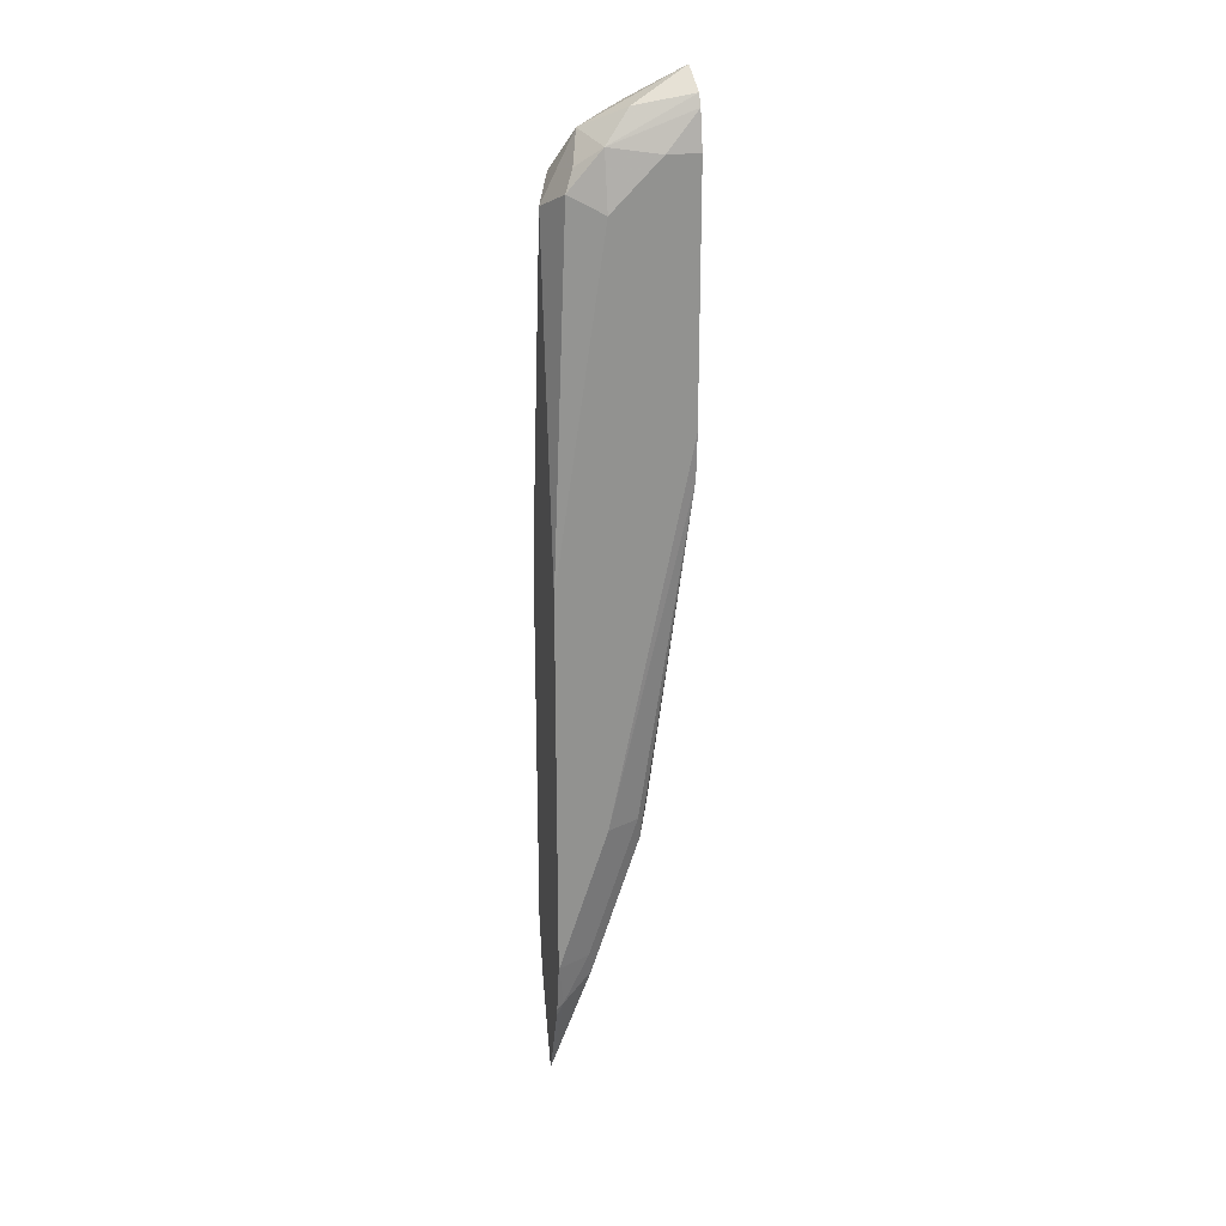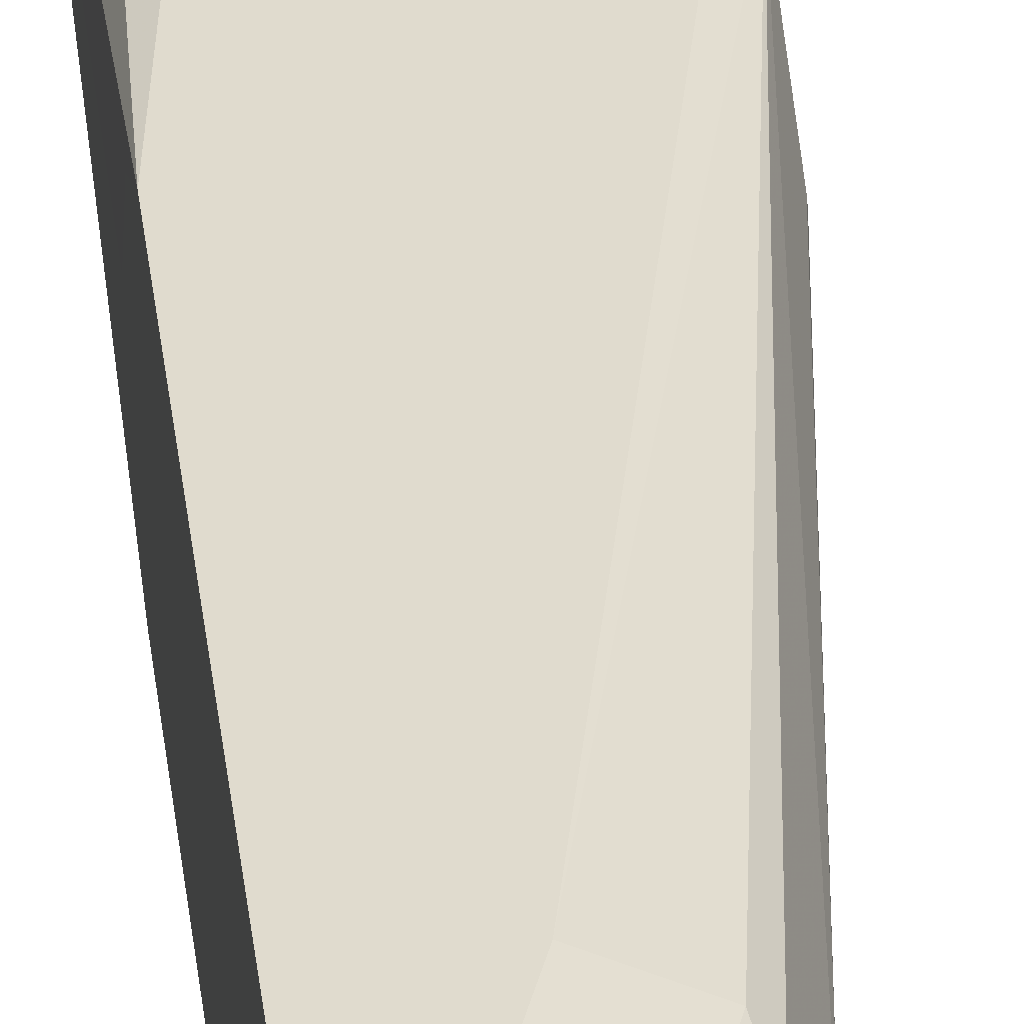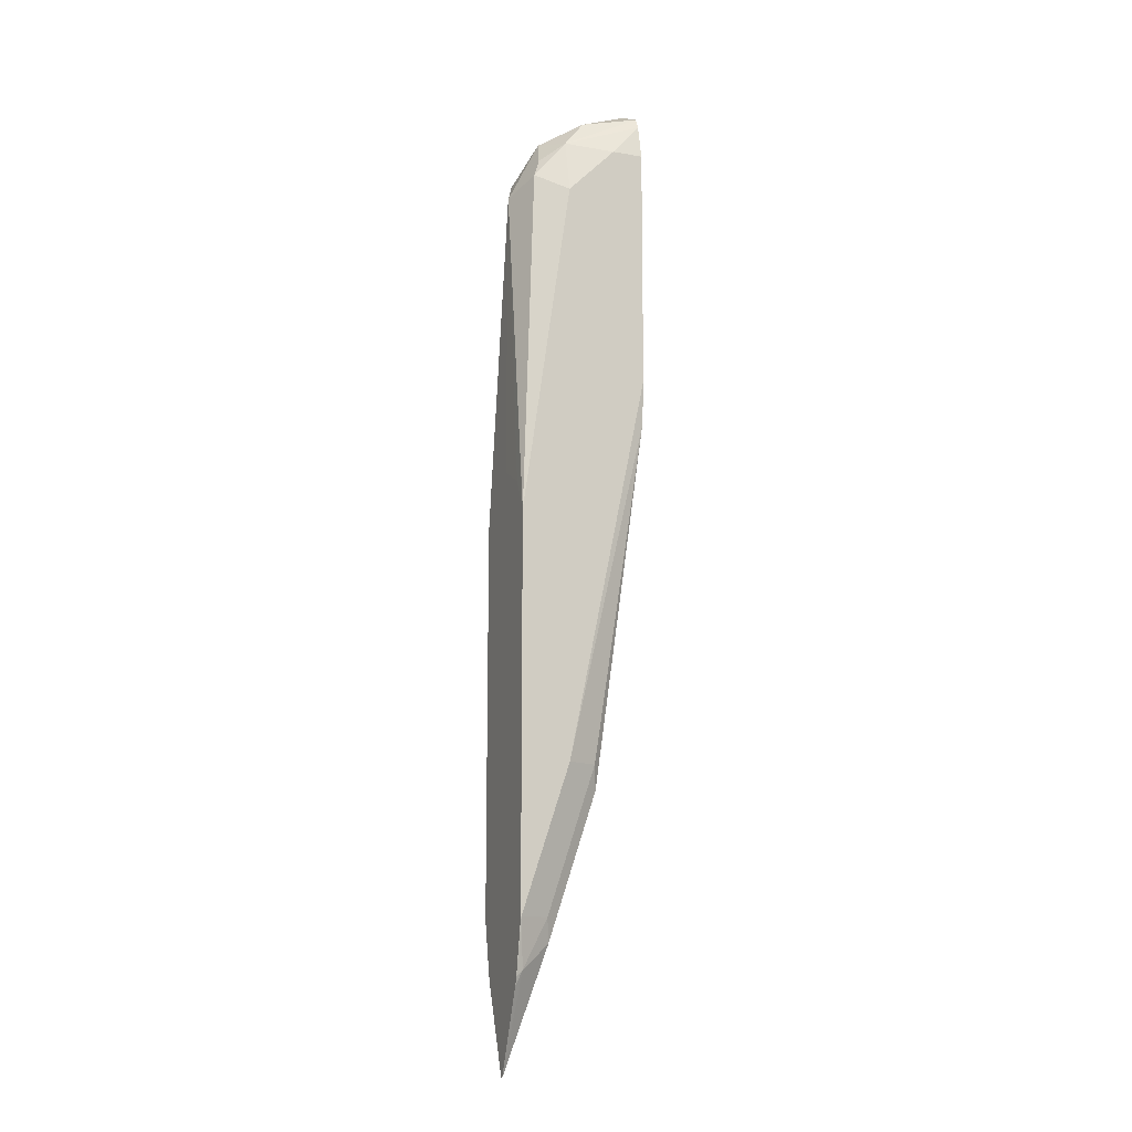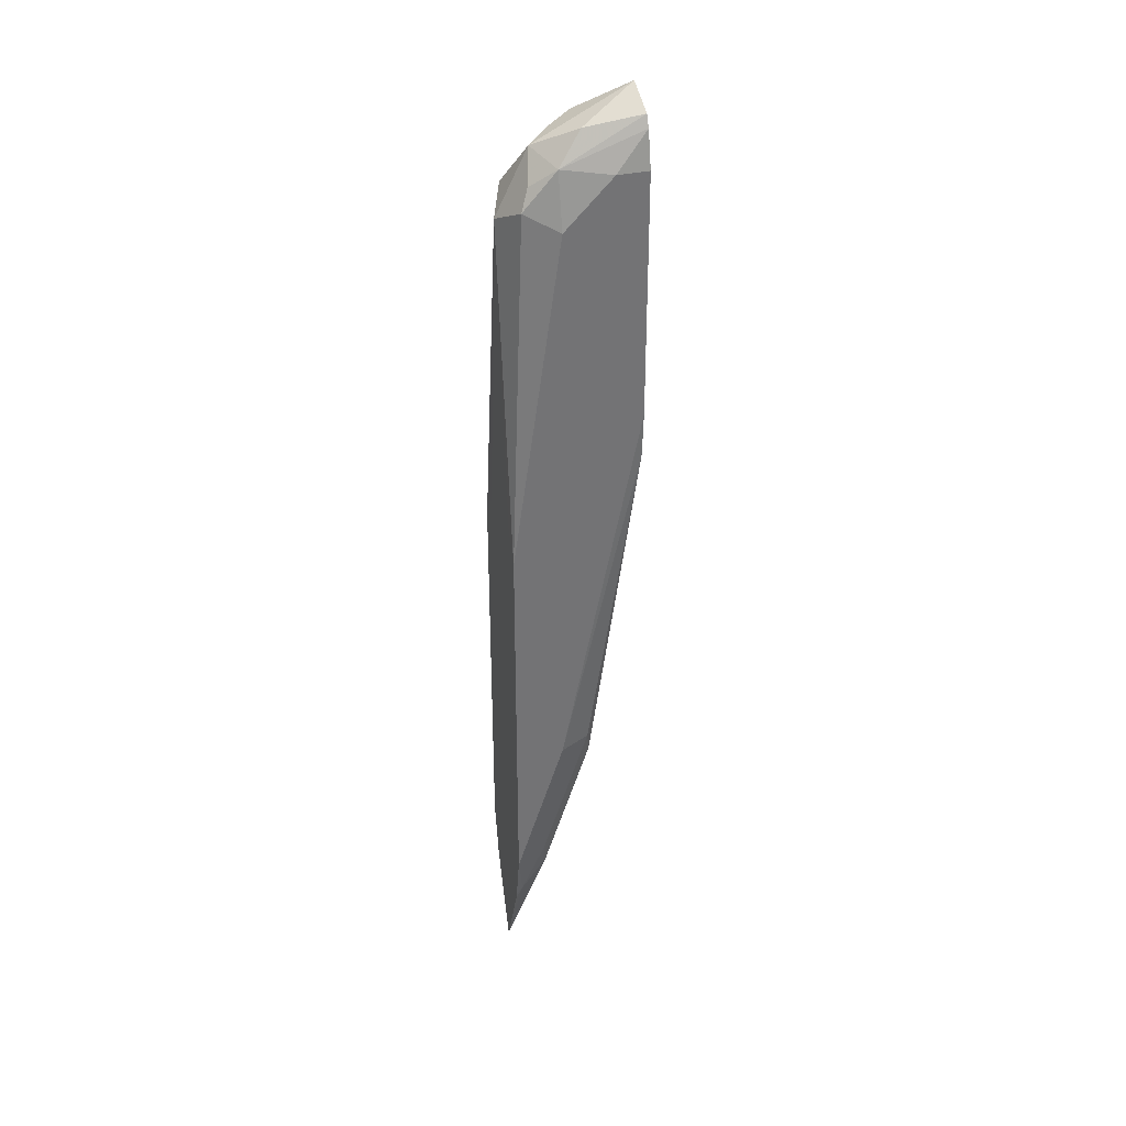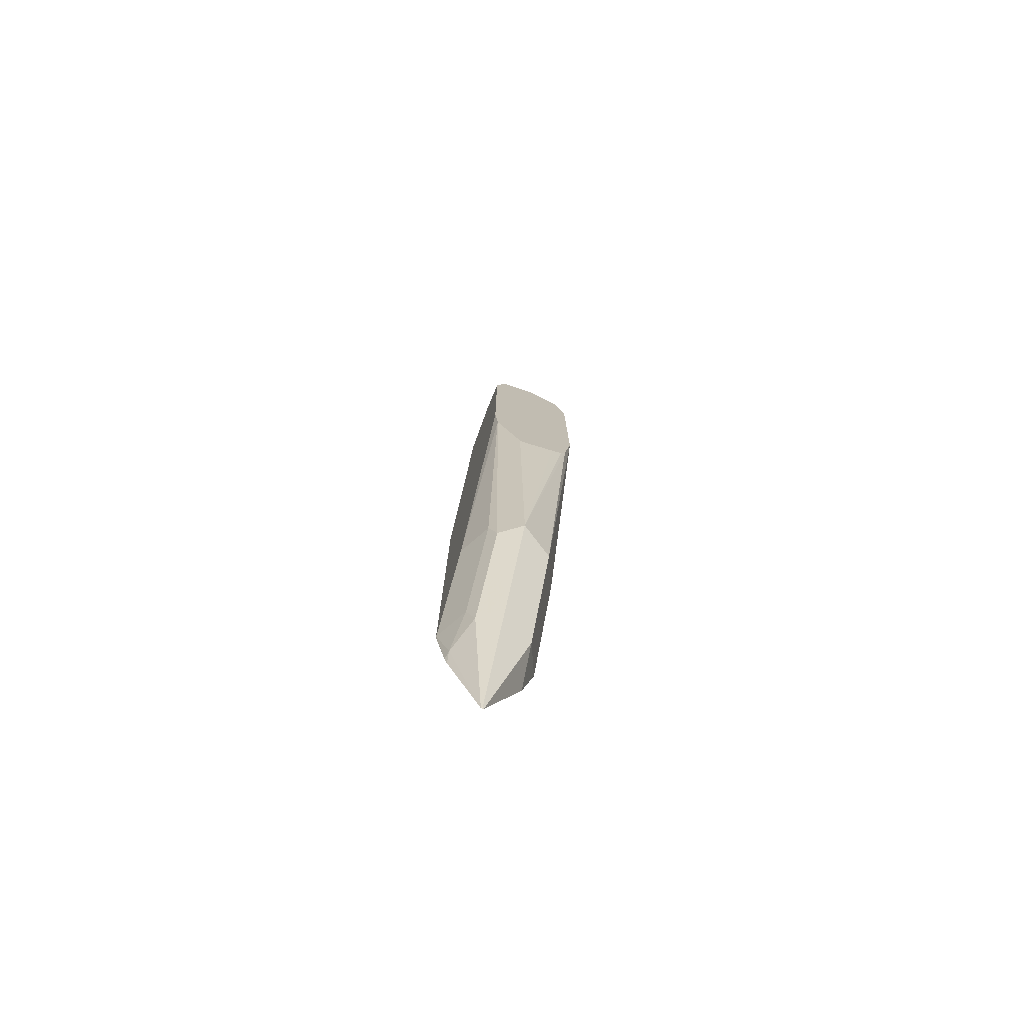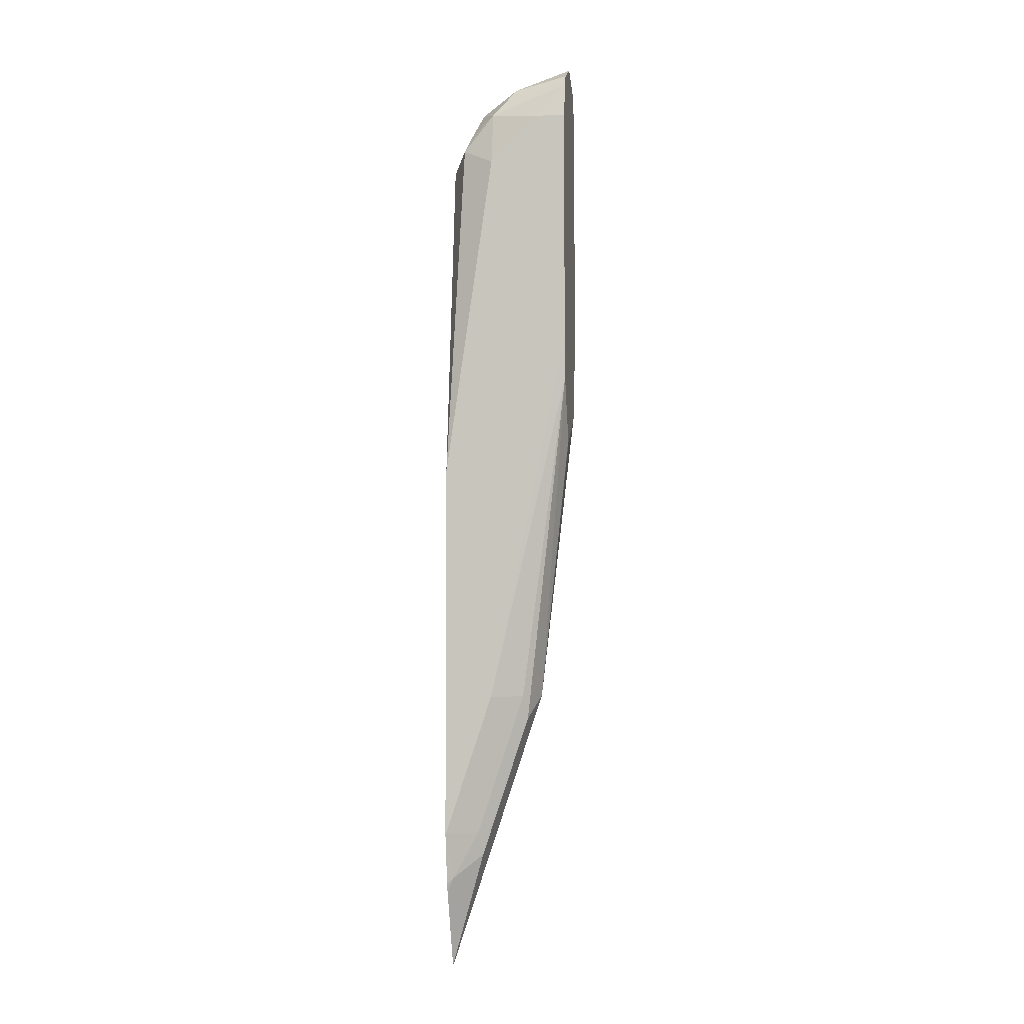
<metadata>
{"format":"obj","ext":"obj","renderer":"f3d","projection":"perspective","resolution":1024,"background":"white","views":[{"elev":23.9,"azim":167.1,"up":"+Z"},{"elev":33.4,"azim":173.7,"up":"+Y"},{"elev":-12.4,"azim":158.1,"up":"+Z"},{"elev":34.2,"azim":162.9,"up":"+Z"},{"elev":-77.6,"azim":-112.6,"up":"+Z"},{"elev":-4.0,"azim":-171.5,"up":"+Z"}]}
</metadata>
<code>
v 0.07903 -0.5614 0.3594
v 0.09604 -0.5541 0.3509
v 0.07903 -0.5508 0.3541
v 0.07903 -0.5723 0.3537
v 0.09358 -0.5713 0.3497
v 0.0985 -0.5614 0.3497
v 0.1083 -0.5614 0.3447
v 0.1034 -0.5504 0.3417
v 0.07903 -0.5491 0.3506
v 0.07903 -0.5735 0.3508
v 0.08865 -0.5762 0.3398
v 0.1053 -0.5725 0.3398
v 0.09973 -0.5688 0.3472
v 0.1145 -0.5688 0.3324
v 0.1133 -0.5614 0.3349
v 0.1108 -0.5541 0.3361
v 0.1133 -0.5516 0.33
v 0.1034 -0.5467 0.325
v 0.08865 -0.5467 0.3398
v 0.07903 -0.5467 0.3398
v 0.07903 -0.5762 0.3398
v 0.1034 -0.5762 0.325
v 0.1133 -0.5713 0.325
v 0.1182 -0.5614 0.325
v 0.1184 -0.5762 0.2216
v 0.1184 -0.5467 0.2216
v 0.07903 -0.5467 0.2659
v 0.07903 -0.5762 0.2659
v 0.1184 -0.576 0.222
v 0.1184 -0.5703 0.2305
v 0.1184 -0.5618 0.2362
v 0.1184 -0.5614 0.2364
v 0.1184 -0.5516 0.2314
v 0.1184 -0.5515 0.2313
v 0.1184 -0.5762 0.1032
v 0.1184 -0.5467 0.1032
v 0.07903 -0.5477 0.2522
v 0.1034 -0.5467 0.1478
v 0.07903 -0.5736 0.246
v 0.09358 -0.5713 0.1428
v 0.1034 -0.5762 0.1478
v 0.1182 -0.5762 0.1034
v 0.1184 -0.5725 0.08607
v 0.1184 -0.5499 0.08683
v 0.1182 -0.5467 0.1034
v 0.07903 -0.5563 0.2326
v 0.09358 -0.5516 0.1478
v 0.09234 -0.5541 0.1404
v 0.08865 -0.5614 0.1478
v 0.1083 -0.5516 0.1034
v 0.07903 -0.572 0.2415
v 0.1083 -0.5713 0.09852
v 0.1184 -0.5618 0.0589
v 0.1163 -0.5504 0.08866
v 0.1184 -0.5507 0.08418
v 0.07903 -0.557 0.2319
v 0.1071 -0.5541 0.09605
v 0.1034 -0.5614 0.1034
v 0.07903 -0.5684 0.239
v 0.1182 -0.5614 0.0591
v 0.1184 -0.5614 0.05869
v 0.1184 -0.561 0.05869
f 25 33 32
f 25 32 31
f 25 31 30
f 25 30 29
f 27 38 37
f 36 44 45
f 28 40 41
f 35 42 43
f 25 34 33
f 37 38 47
f 37 47 48
f 28 39 40
f 25 26 34
f 25 55 44
f 25 44 36
f 37 48 49
f 25 62 55
f 25 61 62
f 25 53 61
f 25 43 53
f 25 35 43
f 24 34 26
f 24 33 34
f 24 32 33
f 24 31 32
f 24 30 31
f 24 29 30
f 25 36 26
f 37 49 46
f 39 51 49
f 38 50 47
f 24 25 29
f 60 62 61
f 58 62 60
f 57 62 58
f 54 62 57
f 54 55 62
f 53 60 61
f 52 58 60
f 52 60 53
f 50 54 57
f 49 59 56
f 49 51 59
f 48 58 49
f 48 57 58
f 48 50 57
f 47 50 48
f 46 49 56
f 45 54 50
f 44 55 54
f 44 54 45
f 43 52 53
f 42 52 43
f 41 52 42
f 40 52 41
f 40 58 52
f 40 49 58
f 39 49 40
f 38 45 50
f 22 25 23
f 7 16 8
f 18 27 20
f 5 7 6
f 5 13 7
f 5 12 13
f 5 11 12
f 5 10 11
f 4 10 5
f 3 8 9
f 2 8 3
f 2 7 8
f 2 6 7
f 1 6 2
f 1 5 6
f 1 4 5
f 1 10 4
f 1 21 10
f 1 28 21
f 1 39 28
f 1 51 39
f 1 59 51
f 1 56 59
f 1 46 56
f 1 37 46
f 1 27 37
f 1 20 27
f 1 9 20
f 1 3 9
f 18 20 19
f 7 13 12
f 7 12 14
f 1 2 3
f 7 15 16
f 7 14 15
f 18 38 27
f 18 45 38
f 18 36 45
f 18 26 36
f 17 26 18
f 17 24 26
f 15 17 16
f 15 24 17
f 14 23 25
f 14 24 15
f 12 23 14
f 12 22 23
f 14 25 24
f 11 25 22
f 11 22 12
f 8 17 18
f 8 18 19
f 8 19 9
f 8 16 17
f 10 21 11
f 9 19 20
f 11 28 41
f 11 41 42
f 11 42 35
f 11 35 25
f 11 21 28

</code>
